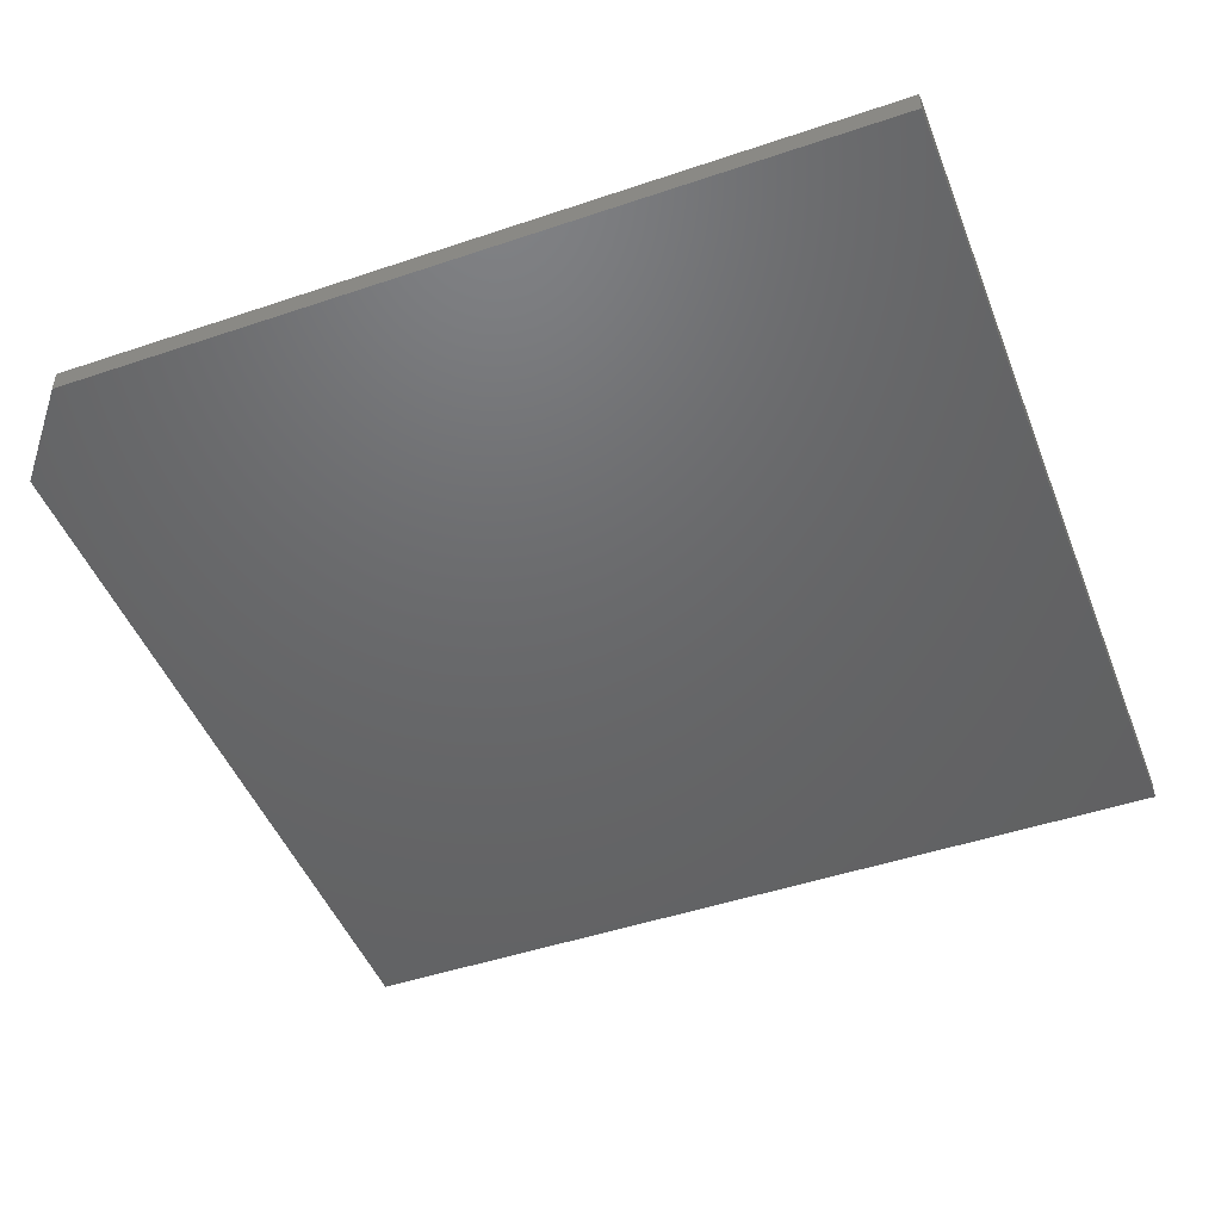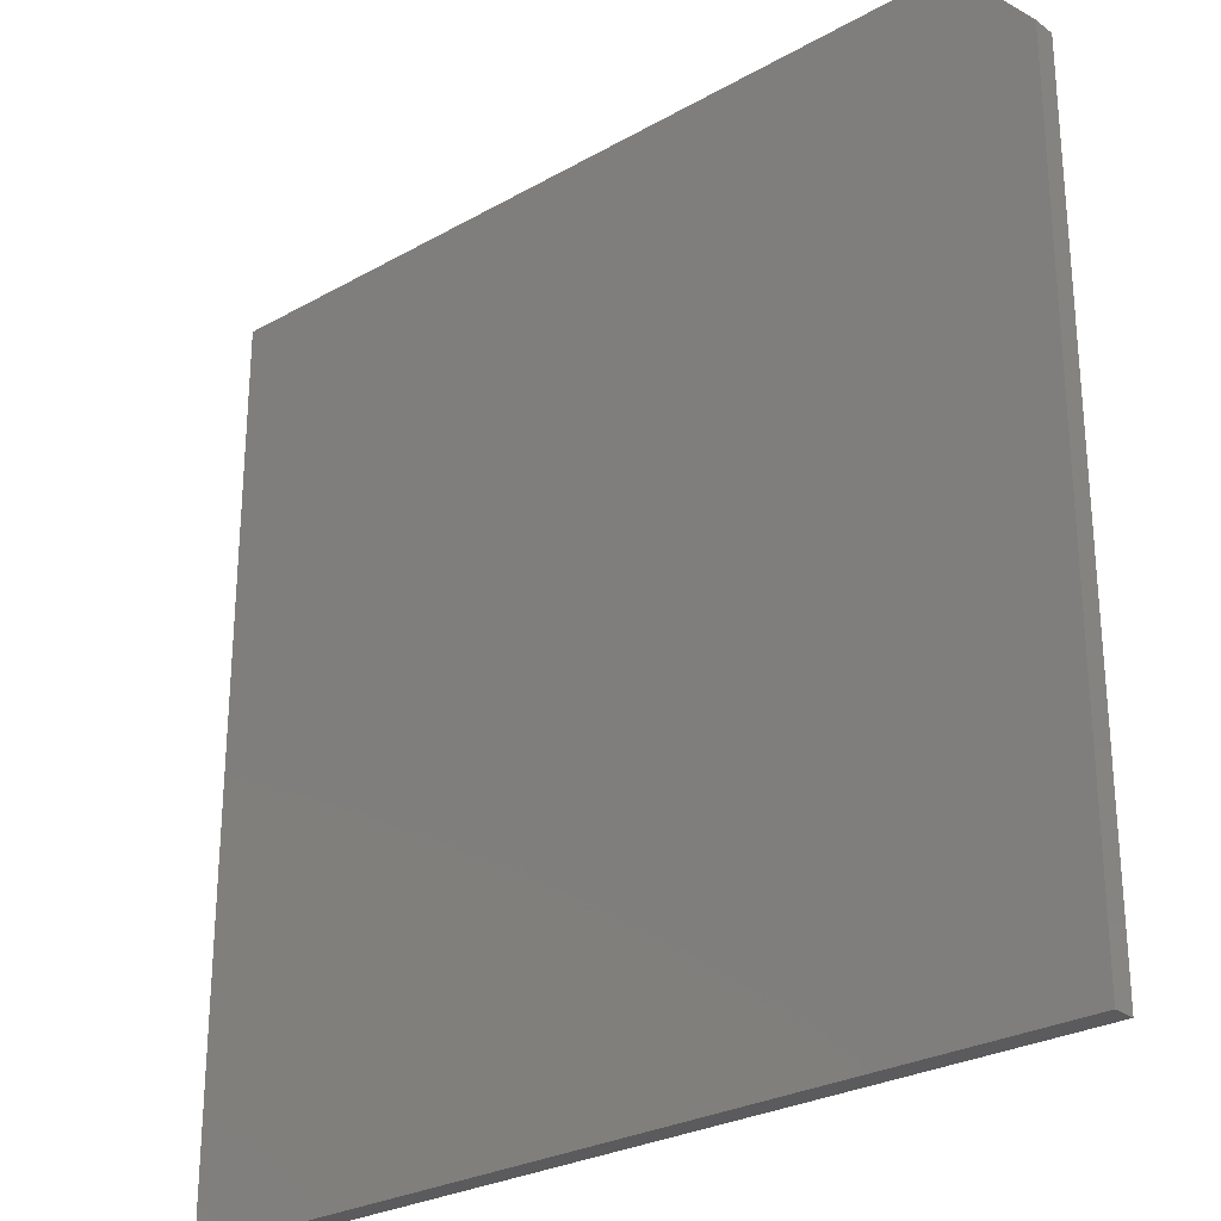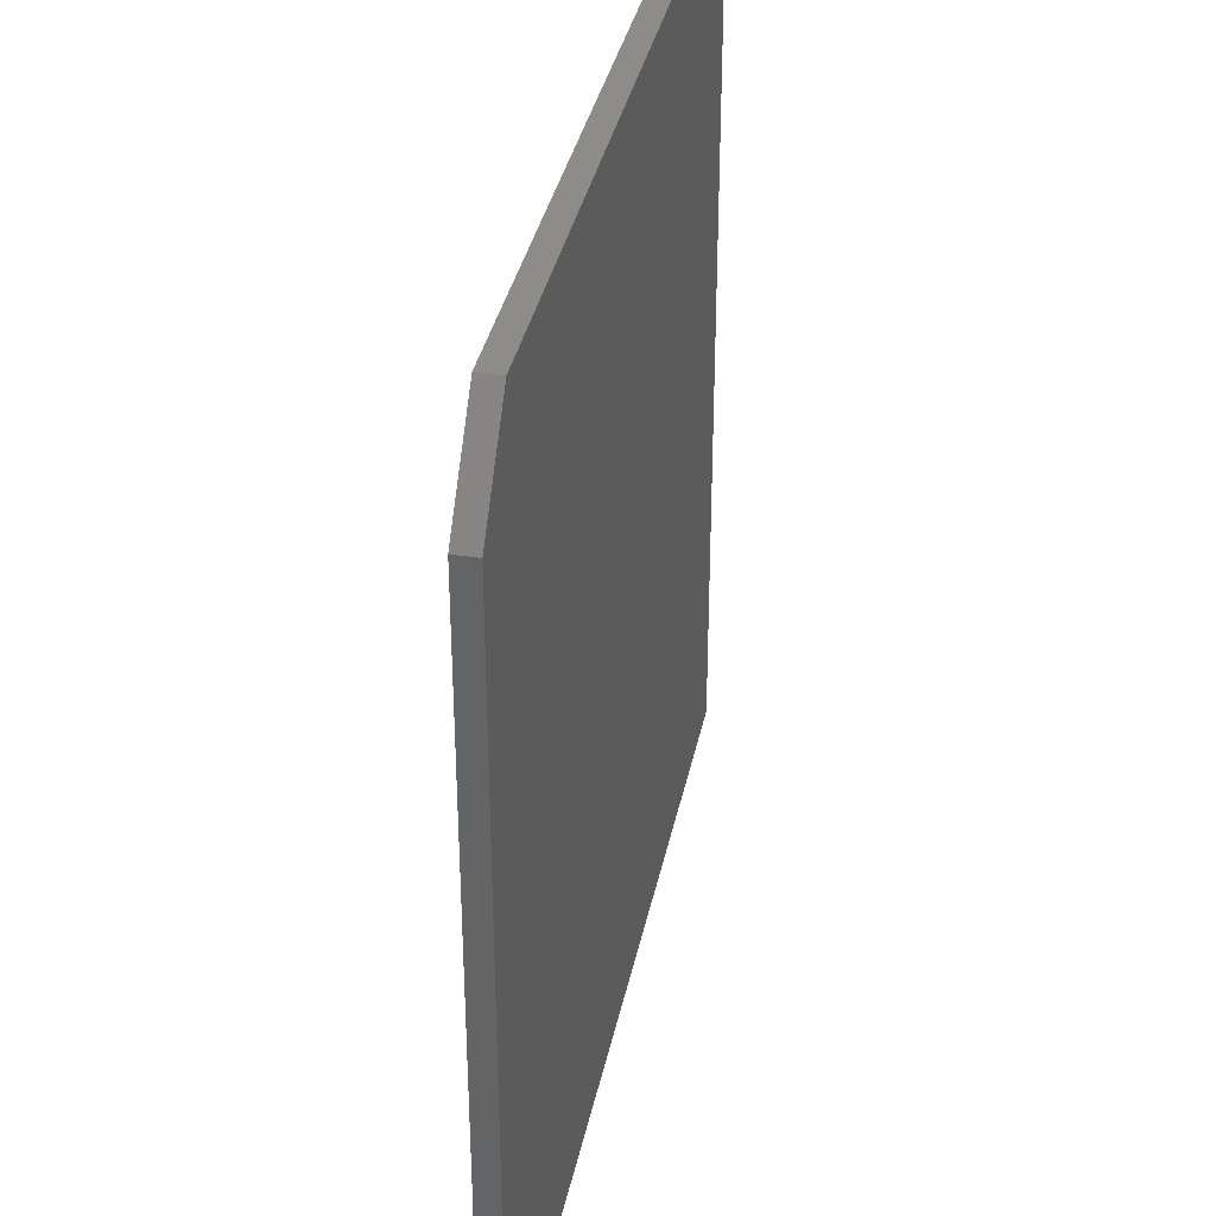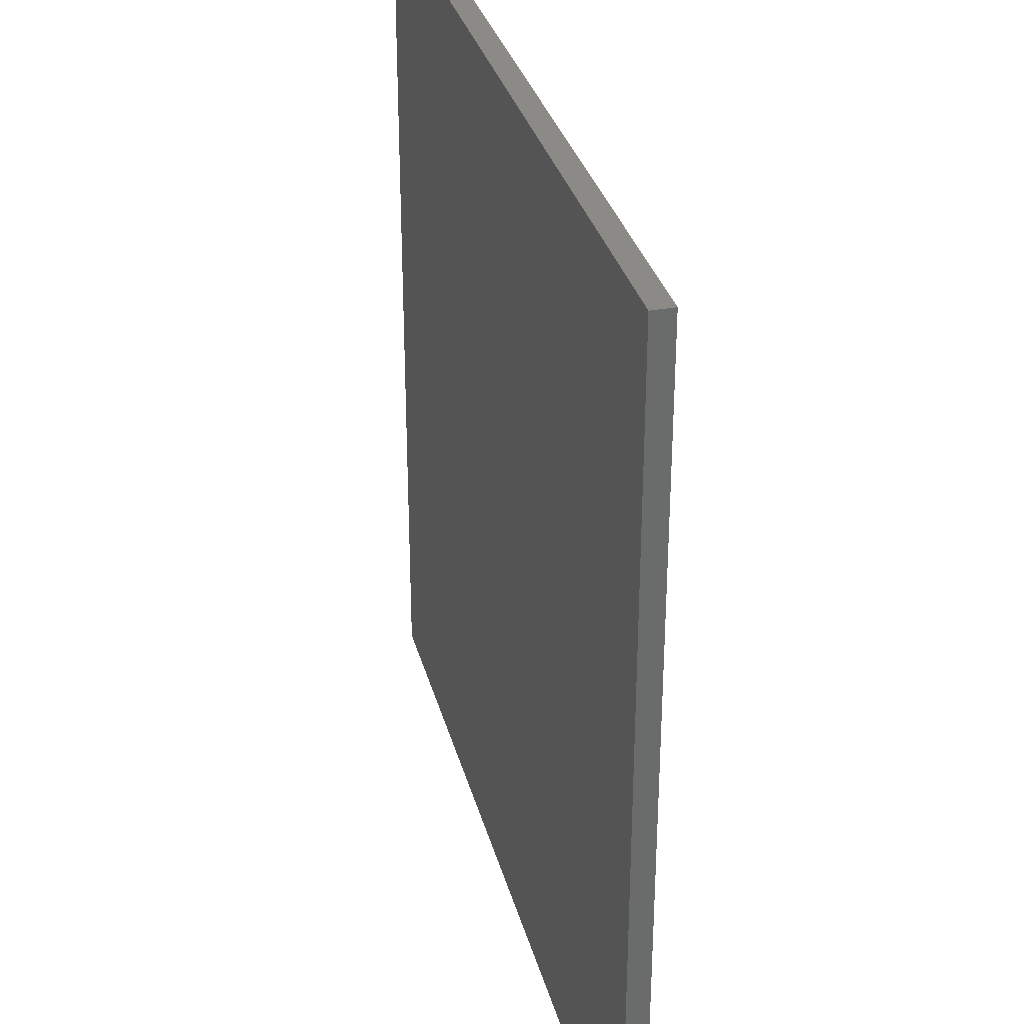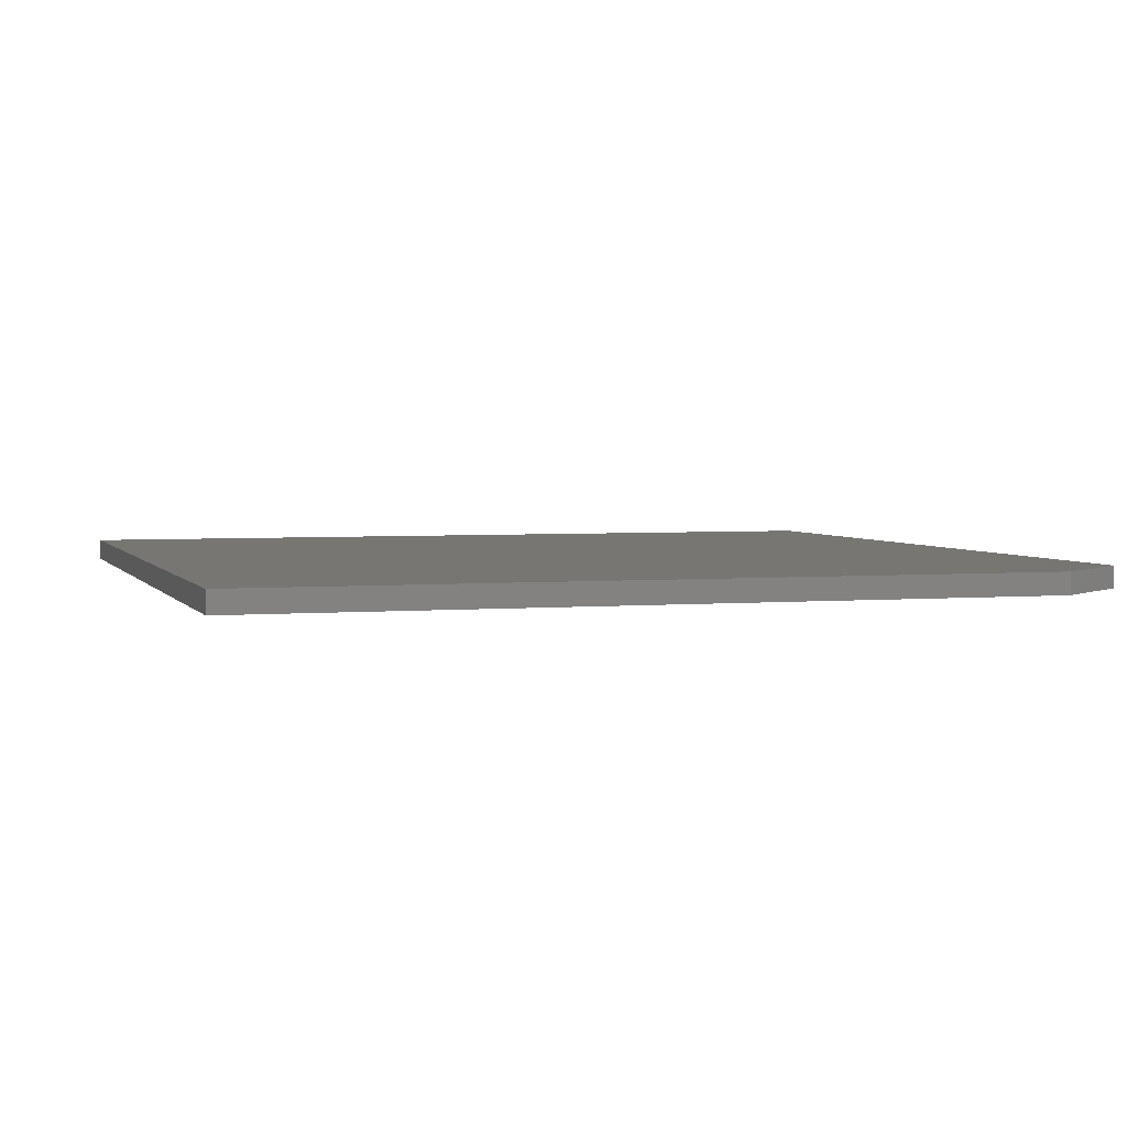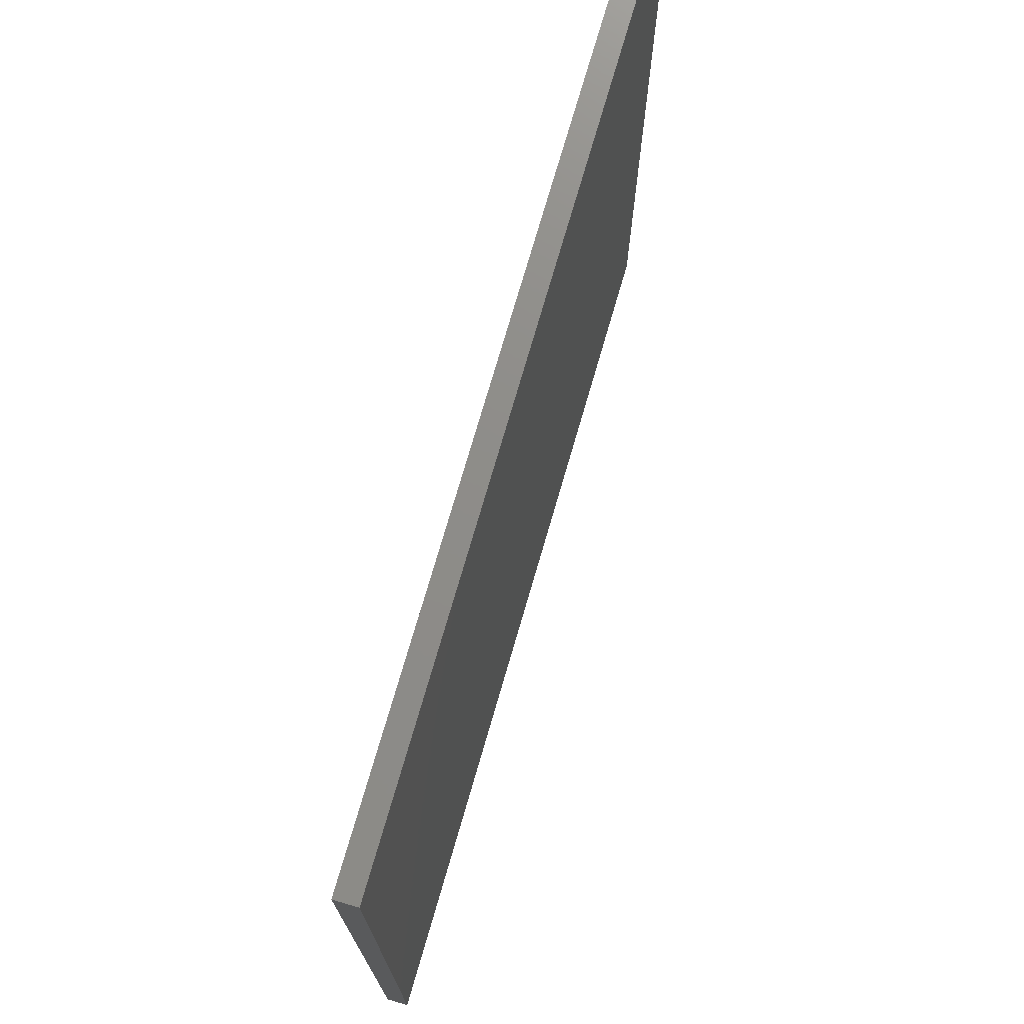
<metadata>
{"format":"stl","ext":"stl","renderer":"f3d","projection":"perspective","resolution":1024,"background":"white","views":[{"elev":-47.3,"azim":-159.1,"up":"+Z"},{"elev":-27.1,"azim":41.2,"up":"+Y"},{"elev":36.0,"azim":101.5,"up":"+Y"},{"elev":32.2,"azim":-104.2,"up":"+Y"},{"elev":3.3,"azim":73.0,"up":"+Z"},{"elev":74.4,"azim":-73.8,"up":"+Y"}]}
</metadata>
<code>
# stl→obj: 10 verts, 16 faces
v -0.4766 -0.4766 0.02344
v 0.4688 -0.4766 0.02344
v -0.4766 0.4688 0.02344
v 0.4688 0.375 0.02344
v 0.3906 0.4688 0.02344
v 0.3906 0.4688 0
v 0.4688 0.375 0
v -0.4766 0.4688 0
v 0.4688 -0.4766 0
v -0.4766 -0.4766 0
f 1 2 3
f 3 2 4
f 3 4 5
f 6 7 8
f 8 7 9
f 8 9 10
f 5 6 3
f 3 6 8
f 2 9 4
f 4 9 7
f 5 4 6
f 6 4 7
f 3 8 1
f 1 8 10
f 1 10 2
f 2 10 9

</code>
